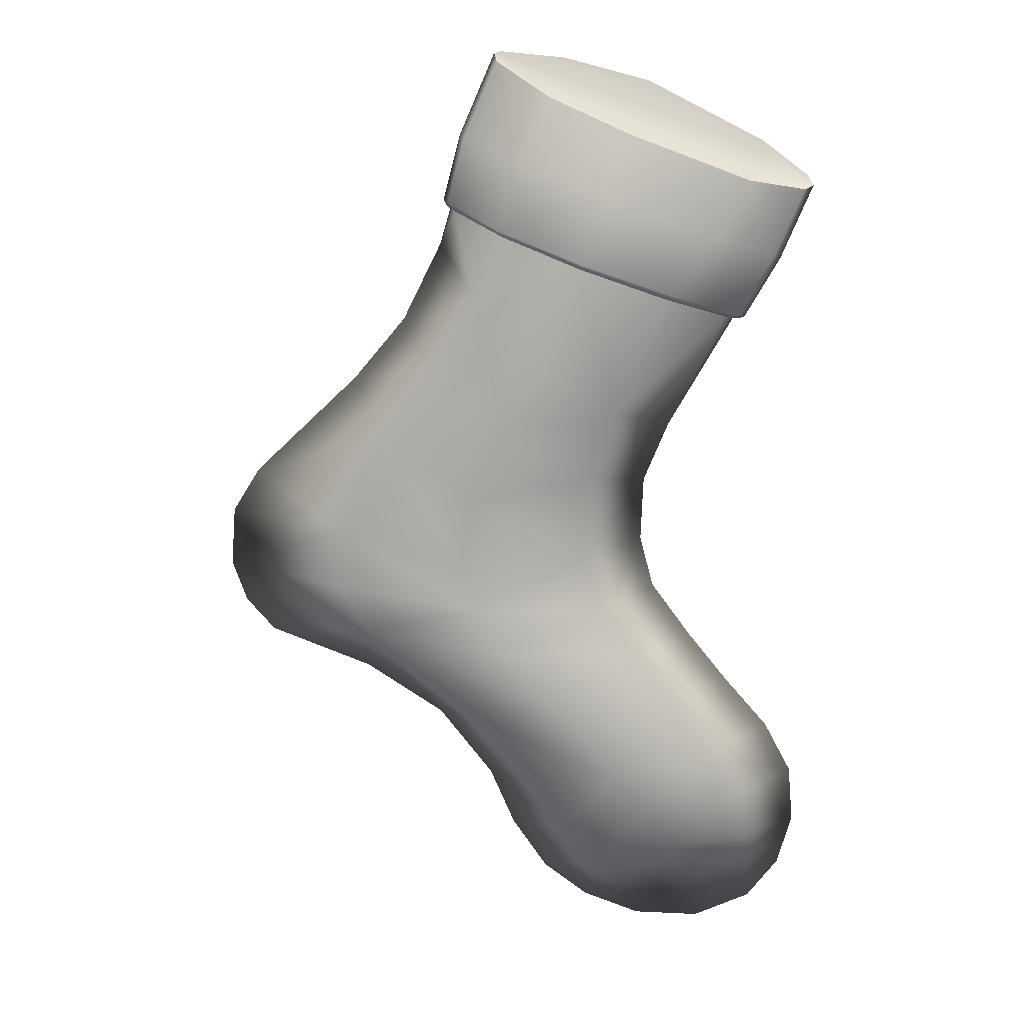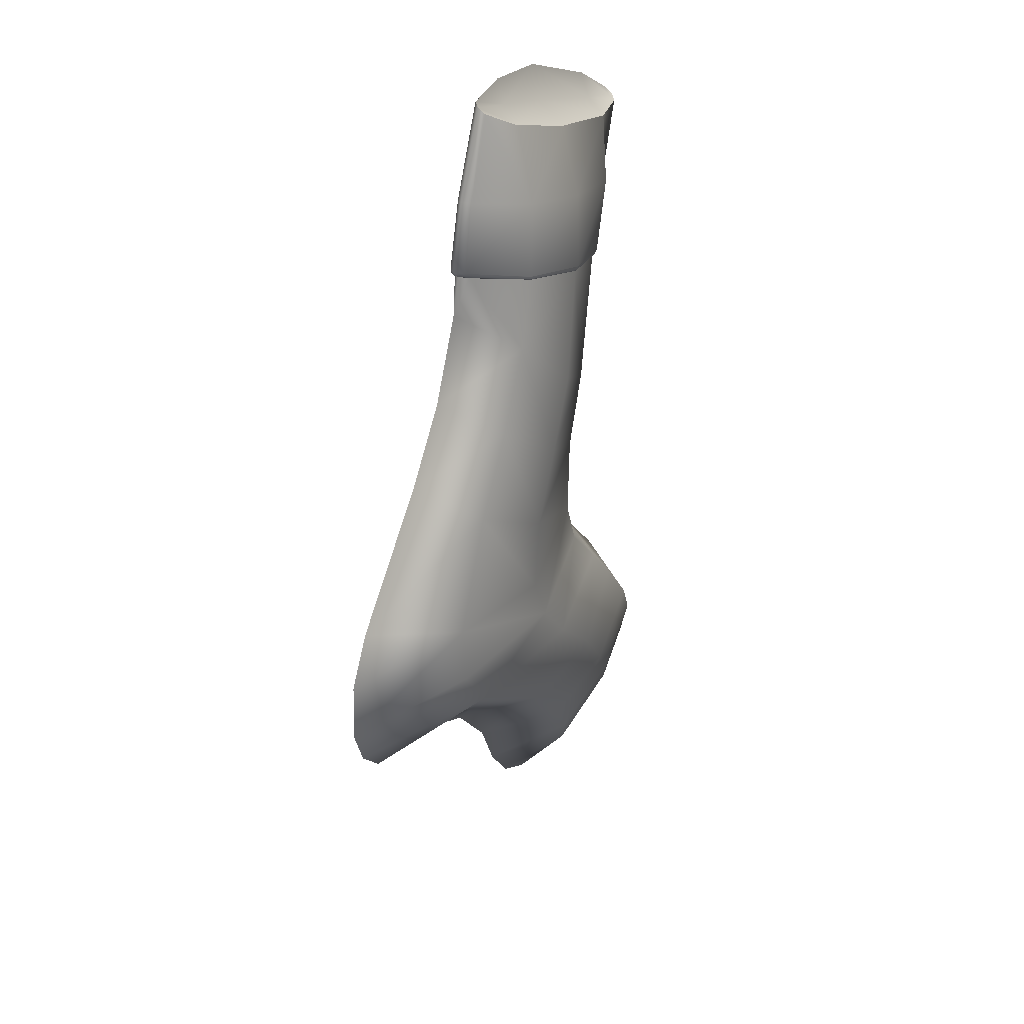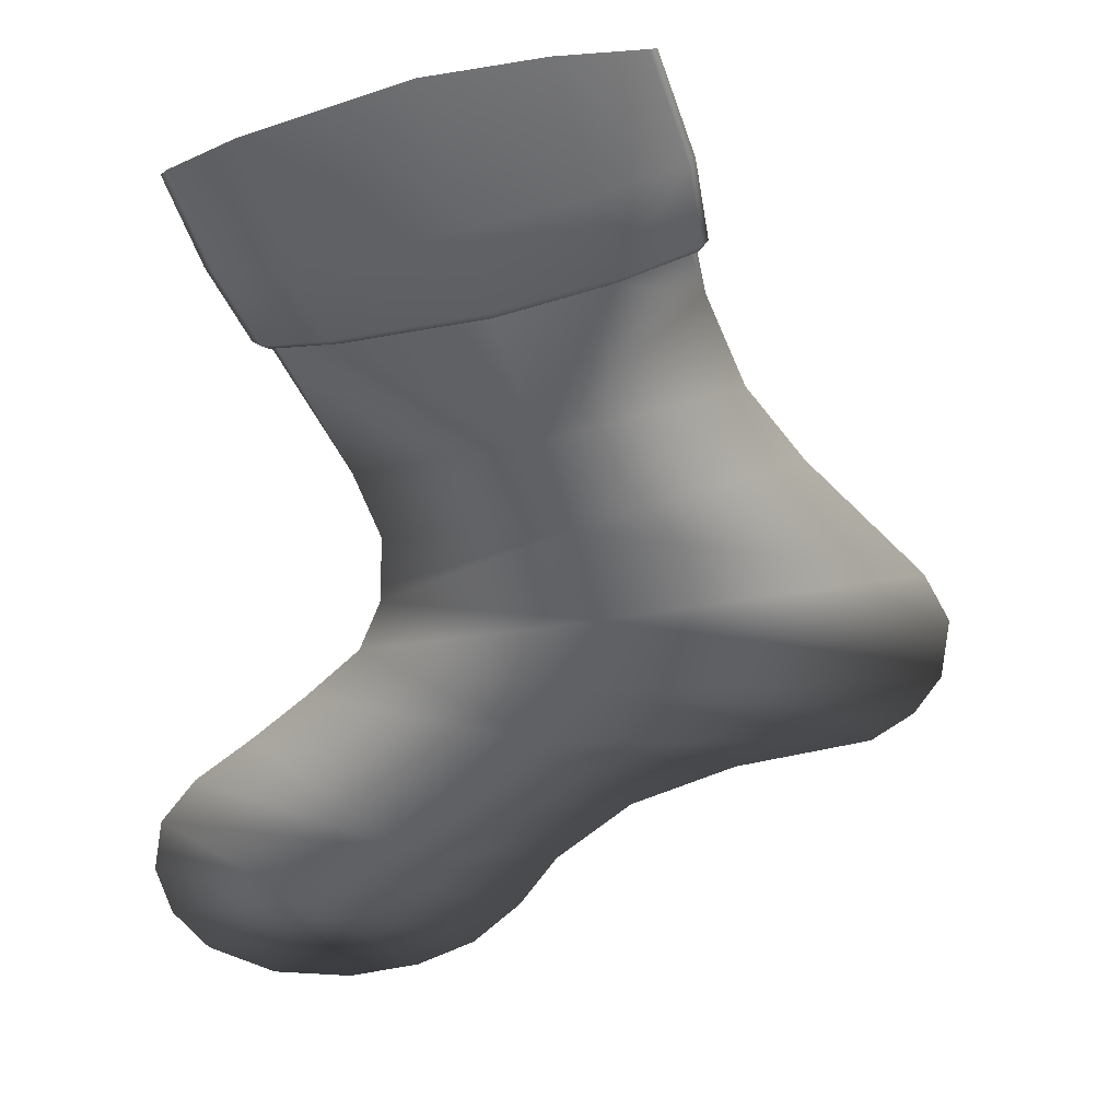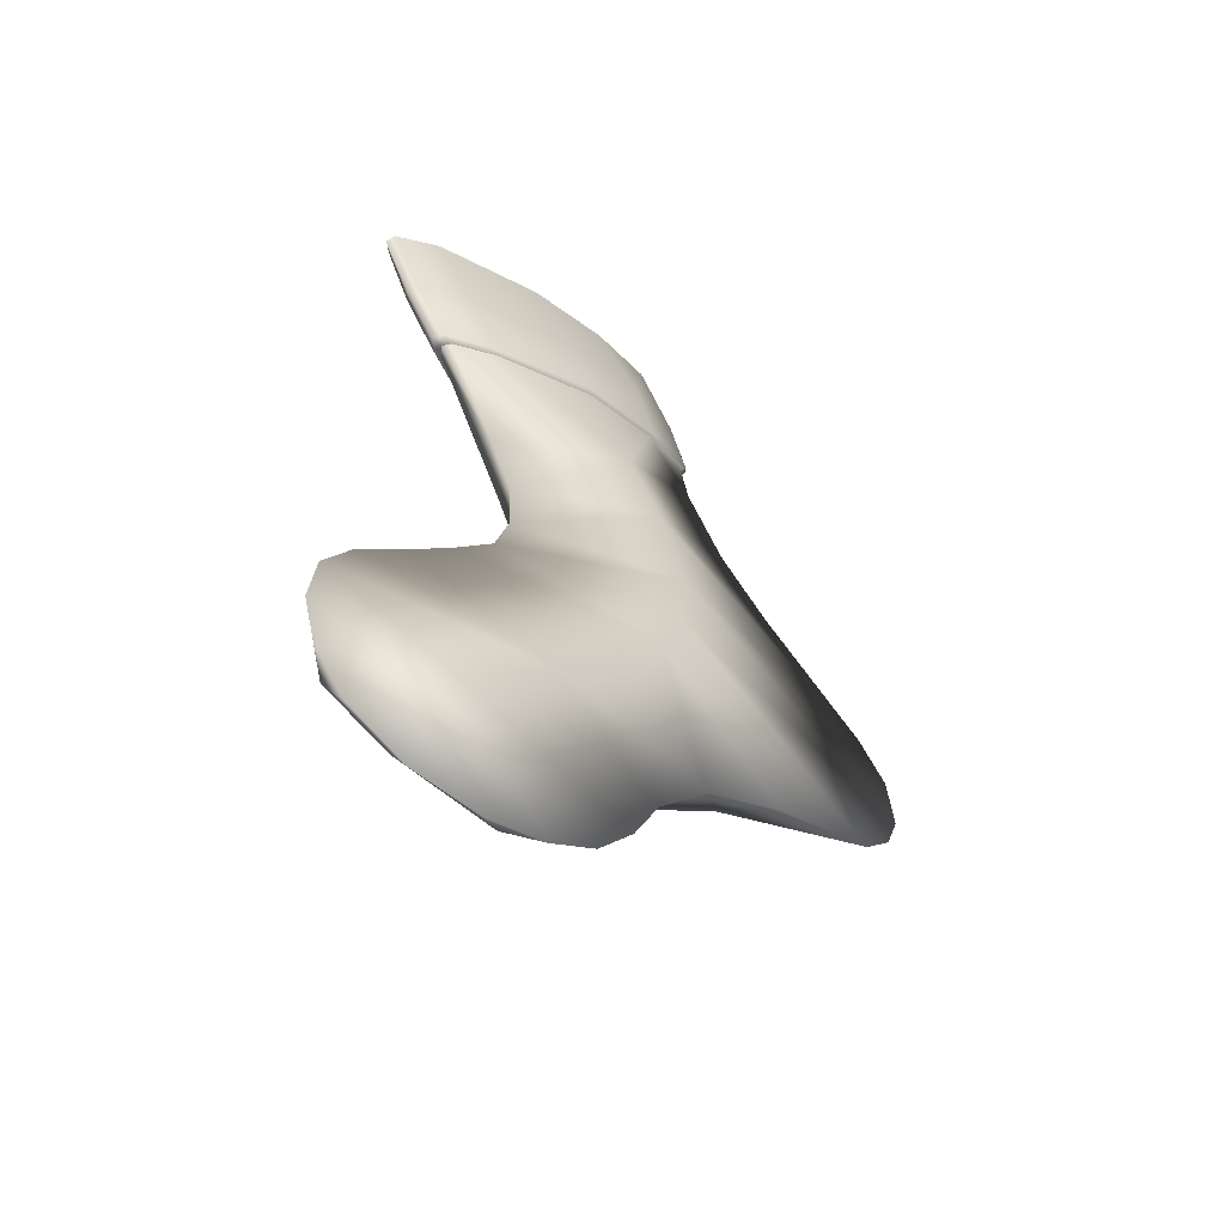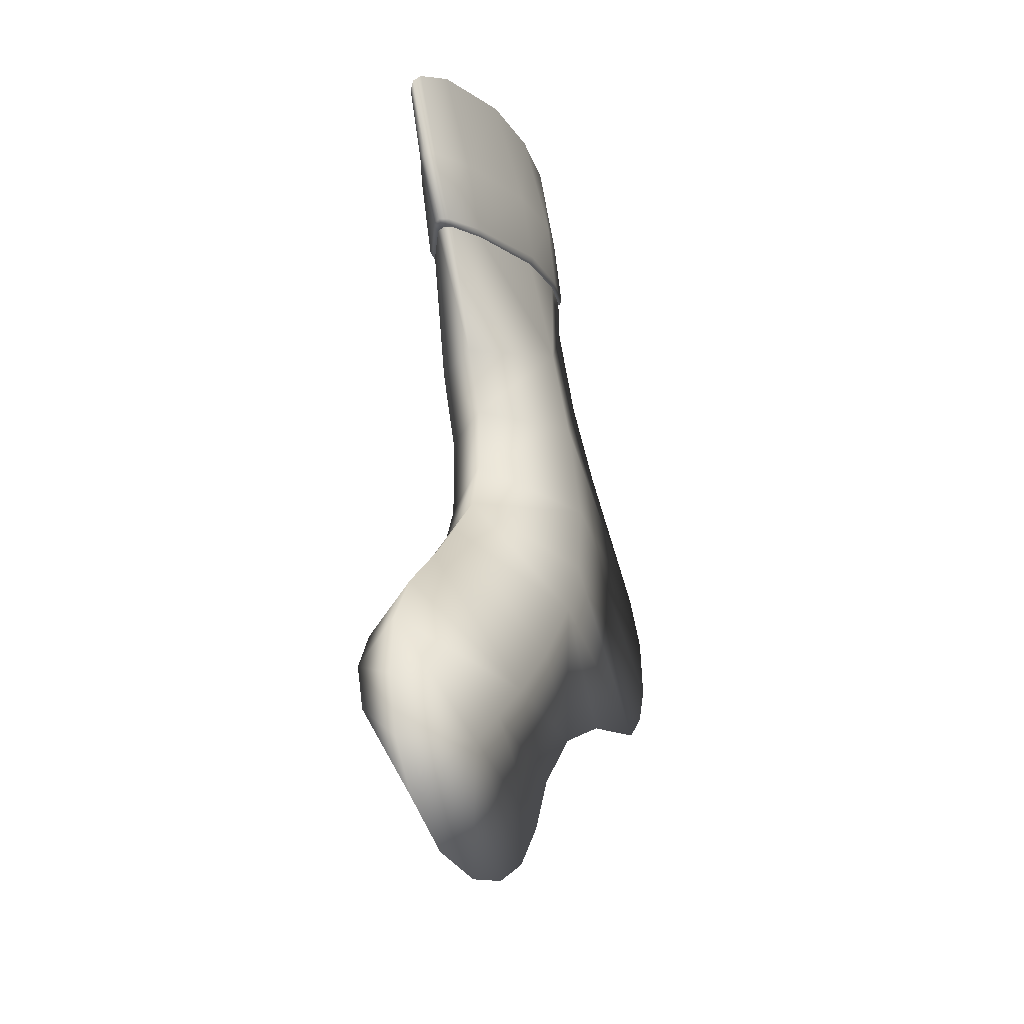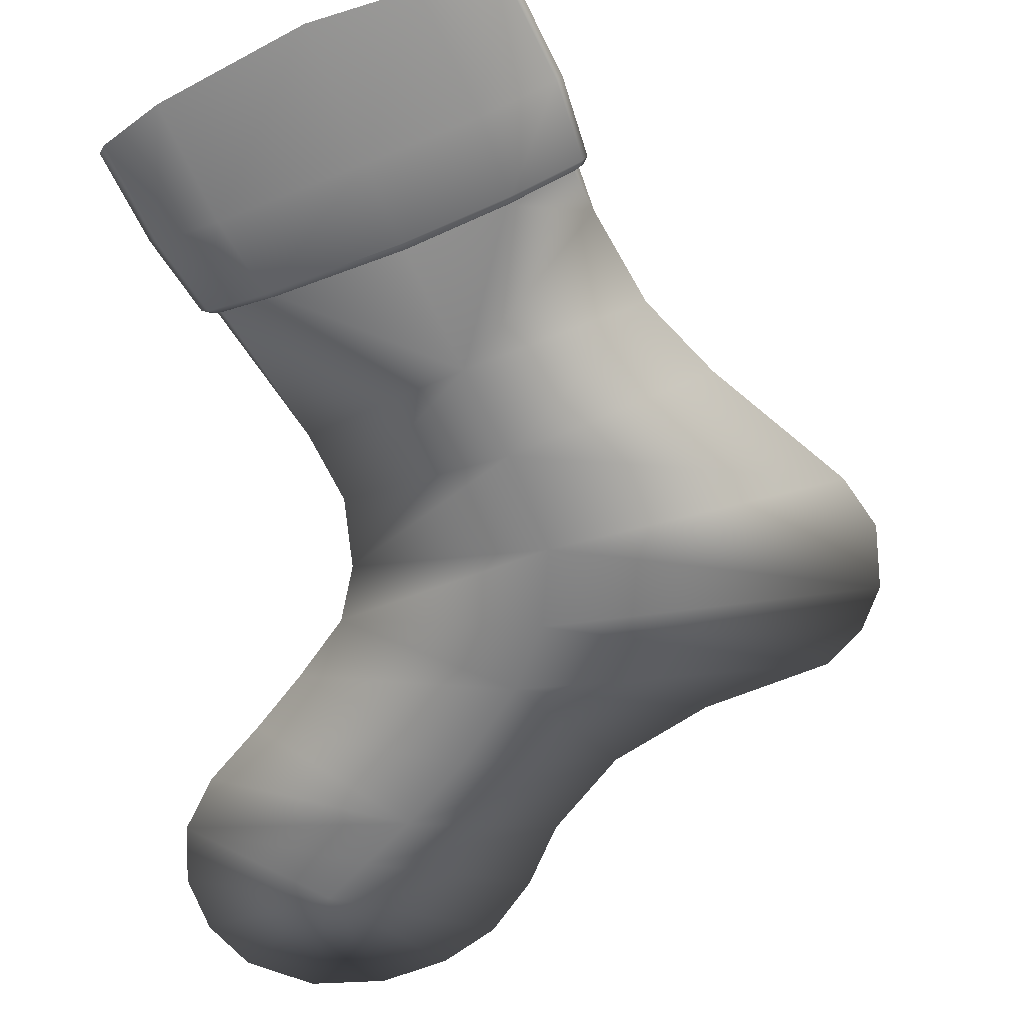
<metadata>
{"format":"obj","ext":"obj","renderer":"f3d","projection":"perspective","resolution":1024,"background":"white","views":[{"elev":16.5,"azim":4.7,"up":"+Y"},{"elev":37.4,"azim":-64.8,"up":"+Y"},{"elev":-48.6,"azim":174.7,"up":"+Z"},{"elev":-60.1,"azim":140.3,"up":"+Y"},{"elev":-33.1,"azim":114.4,"up":"+Y"},{"elev":-61.1,"azim":-177.5,"up":"+Z"}]}
</metadata>
<code>
g norvedem-sock
v -2.1 -21.35 1.168
v -3.65 3.525 1.168
v 5.373 -0.07266 1.168
v 1.441 -7.06 1.168
v 2.166 -13.52 1.168
v 1.922 -19.74 2.959
v 2.692 -1.453 2.174
v -2.833 0.581 2.368
v -2.308 -17.78 3.15
v -0.8653 -10.76 2.703
v -7.301 -13.09 3.025
v -8.062 -10.16 2.703
v -6.698 -7.19 2.703
v -4.065 -3.18 2.643
v -0.4051 -0.2954 2.625
v -0.07301 -6.421 2.703
v 2.892 -16.66 3.19
v 0.7841 -13.73 2.914
v 0.1045 -17.25 3.544
v -3.195 -13.49 3.64
v -2.18 -5.101 3.201
v -4.397 -11 3.241
v -4.132 -8.904 3.241
v 5.49 -19.47 1.168
v 0.6862 -10.56 1.168
v -10.45 -13.75 1.168
v -10.77 -8.729 1.168
v -7.773 -5.844 1.168
v -5.218 -1.86 1.168
v 4.583 -16.42 1.168
v 0.7806 -22.87 1.168
v -7.546 -14.85 1.168
v -3.806 -18.24 1.168
v -11.67 -11.66 1.168
v 4.212 -22.13 1.168
v 0.6919 2.764 0.7204
v -2.222 -5.083 0.1331
v -3.937 -9.66 0.04974
v -3.004 -13.46 0.09742
v 1.92 -19.74 0.59
v 0.172 1.4 1.901
v -2.067 2.359 1.572
v 3.577 0.1124 1.666
v -3.399 -1.356 2.585
v -1.089 -2.22 2.934
v 1.435 -3.177 2.403
v 3.392 -3.91 1.157
v -5.036 -0.7416 1.157
v -1.091 -2.219 0.3148
v 3.228 -3.885 1.168
v -3.326 -1.419 2.551
v 1.346 -3.177 2.372
v -4.915 -0.8208 1.168
v -1.099 -2.257 2.892
v -1.096 -2.257 0.3684
v -1.037 -2.067 0.2587
v 1.546 -3.083 2.424
v -1.055 -2.118 2.962
v -3.423 -1.26 2.606
v 3.557 -3.85 1.142
v -5.111 -0.5811 1.142
v 3.228 -3.885 1.168
v -1.096 -2.257 0.3684
v -4.915 -0.8208 1.168
v 1.346 -3.177 2.372
v -1.099 -2.257 2.892
v -3.326 -1.419 2.551
v -4.633 1.248 1.154
v 4.517 -2.151 1.155
v 3.96 1.115 0.7855
v -0.3791 -0.2235 0.3102
v 1.917 -3.354 0.6218
v 2.045 -3.263 0.5909
v 1.805 -3.349 0.6506
v 2.906 -1.517 0.5533
v -1.704 3.389 0.8075
v -3.407 -1.351 0.5778
v -3.338 -1.414 0.6099
v -3.429 -1.194 0.5437
v -2.877 0.6404 0.5186
v 5.13 -0.1585 1.36
v 3.181 -3.831 1.429
v 3.025 -3.809 1.434
v 3.34 -3.767 1.42
v 4.32 -2.076 1.403
v 3.203 -3.839 0.952
v 5.233 0.1707 0.9866
v 3.363 -3.775 0.9341
v 3.045 -3.817 0.9677
v 4.31 -2.07 0.9414
v -3.56 3.307 1.35
v -4.895 -0.7947 1.425
v -4.778 -0.8724 1.431
v -4.965 -0.6397 1.416
v -4.478 1.19 1.405
v -3.49 3.569 1.038
v -4.92 -0.785 1.003
v -4.508 1.205 0.9962
v -4.803 -0.863 1.018
v -4.991 -0.6248 0.986
v -3.49 3.569 1.038
v -3.65 3.525 1.168
v 5.233 0.1707 0.9866
v 5.373 -0.07266 1.168
v -3.56 3.307 1.35
v -2.067 2.359 1.572
v 5.13 -0.1585 1.36
v 0.172 1.4 1.901
v 3.577 0.1124 1.666
v 0.6919 2.764 0.7204
v 3.96 1.115 0.7855
v -1.704 3.389 0.8075
v -3.518 3.422 1.131
v -1.886 2.79 1.08
v 0.432 1.879 1.078
v 3.768 0.4903 1.105
v 5.182 -0.02066 1.14
v 2.616 -22.88 1.168
v 1.687 -14.99 3.092
v -4.058 -15.64 3.327
v -1.445 -15.29 3.712
v -5.336 -16.29 1.168
v -1.64 -15.59 0.2069
v -11.54 -9.995 1.168
v 3.33 -14.97 1.168
v -0.5554 -20.61 2.542
v 4.015 -19.41 2.676
v 1.013 -18.49 3.351
v 5.348 -17.86 1.168
v -3.086 -19.91 1.168
v -1.432 -19.2 2.987
v 3.67 -17.97 3.044
v -0.8263 -22.29 1.168
v 5.084 -20.95 1.168
v -0.3404 -12.26 2.725
v -8.141 -11.79 2.831
v -4.076 -12.22 3.44
v -11.26 -12.82 1.168
v 1.066 -12.02 1.168
v -0.7969 -8.426 2.703
v -5.309 -5.185 2.703
v -3.204 -6.93 3.261
v -6.303 -4.068 1.168
v 0.752 -8.763 1.168
v -4.778 -0.8724 1.431
v 3.025 -3.809 1.434
v -0.2184 -17.35 0.3033
v 0.925 -18.6 0.4315
v -3.698 -11.73 0.04974
v -3.129 -7.214 0.05009
v 1.805 -3.349 0.6506
v 3.045 -3.817 0.9677
v -4.803 -0.863 1.018
v -3.338 -1.414 0.6099
f 12 124 34
f 5 119 125
f 25 135 139
f 32 11 26
f 122 120 11 32
f 136 34 138
f 83 82 46 65
f 144 4 16 140
f 93 67 44 92
f 143 141 14 29
f 131 128 19 9
f 27 12 13 28
f 35 127 6
f 118 6 31
f 31 6 126
f 132 127 24 129
f 120 9 19 121
f 119 121 19 17
f 67 66 45 44
f 65 46 45 66
f 11 137 136
f 13 12 22 23
f 141 13 23 142
f 22 10 23
f 140 142 23 10
f 85 107 109 7
f 78 77 49 63
f 39 123 122 32
f 40 118 31
f 37 150 143 29
f 133 40 31
f 124 38 34
f 27 28 150 38
f 40 134 35
f 88 60 47 86
f 25 38 150 144
f 125 30 147 123
f 39 149 139 5
f 58 57 7 15
f 108 106 8 15
f 109 108 15 7
f 59 58 15 8
f 100 61 68 98
f 4 37 151
f 86 47 62 89
f 154 55 37
f 16 52 54 21
f 14 21 54 51
f 97 48 61 100
f 92 44 59 94
f 44 45 58 59
f 82 47 60 84
f 45 46 57 58
f 103 104 69 90
f 105 95 8 106
f 84 85 7 57
f 94 59 8 95
f 98 68 102 101
f 90 69 60 88
f 71 75 73 56
f 110 111 75 71
f 49 72 74 63
f 56 73 72 49
f 71 80 112 110
f 49 77 79 56
f 56 79 80 71
f 99 97 77 78
f 60 69 85 84
f 46 82 84 57
f 69 104 107 85
f 62 47 82 83
f 75 90 88 73
f 111 103 90 75
f 72 86 89 74
f 73 88 86 72
f 61 94 95 68
f 102 68 95 105
f 48 92 94 61
f 64 93 92 48
f 64 48 97 99
f 80 98 101 112
f 77 97 100 79
f 79 100 98 80
f 2 113 96
f 114 96 113
f 114 115 36 76
f 116 70 36 115
f 117 87 70 116
f 117 3 87
f 81 117 116 43
f 43 116 115 41
f 42 41 115 114
f 42 113 91
f 2 91 113
f 117 81 3
f 42 114 113
f 114 76 96
f 5 125 123 39
f 26 149 39 32
f 18 20 121 119
f 11 120 121 20
f 33 9 120 122
f 125 17 30
f 135 137 20 18
f 126 133 31
f 134 127 35
f 131 9 33 130
f 128 132 17 19
f 6 127 132 128
f 126 131 130 1
f 17 132 129 30
f 126 6 128 131
f 126 1 133
f 134 24 127
f 118 35 6
f 10 22 137 135
f 12 136 137 22
f 11 138 26
f 139 18 5
f 12 27 124
f 136 12 34
f 16 21 142 140
f 14 141 142 21
f 28 13 141 143
f 144 10 25
f 53 29 145
f 145 14 51
f 145 29 14
f 4 50 146
f 146 16 4
f 146 52 16
f 125 119 17
f 5 18 119
f 139 135 18
f 40 24 134
f 40 35 118
f 133 1 40
f 139 149 38 25
f 33 147 148 130
f 122 123 147 33
f 40 148 129 24
f 130 148 40 1
f 147 30 129 148
f 149 26 138
f 149 138 34 38
f 124 27 38
f 143 150 28
f 144 150 37 4
f 37 55 151
f 151 152 4
f 152 50 4
f 37 29 154
f 29 53 153
f 154 29 153
f 11 136 138
f 11 20 137
f 25 10 135
f 144 140 10

</code>
